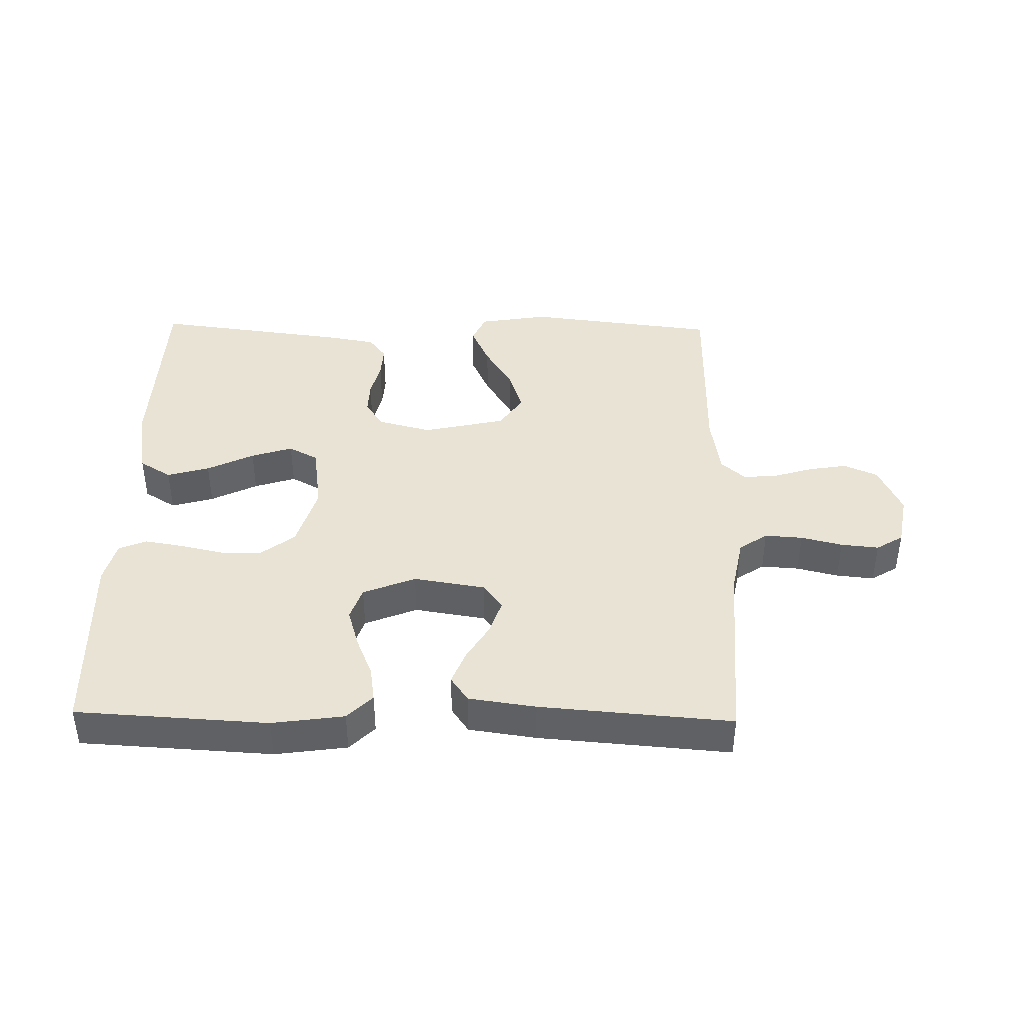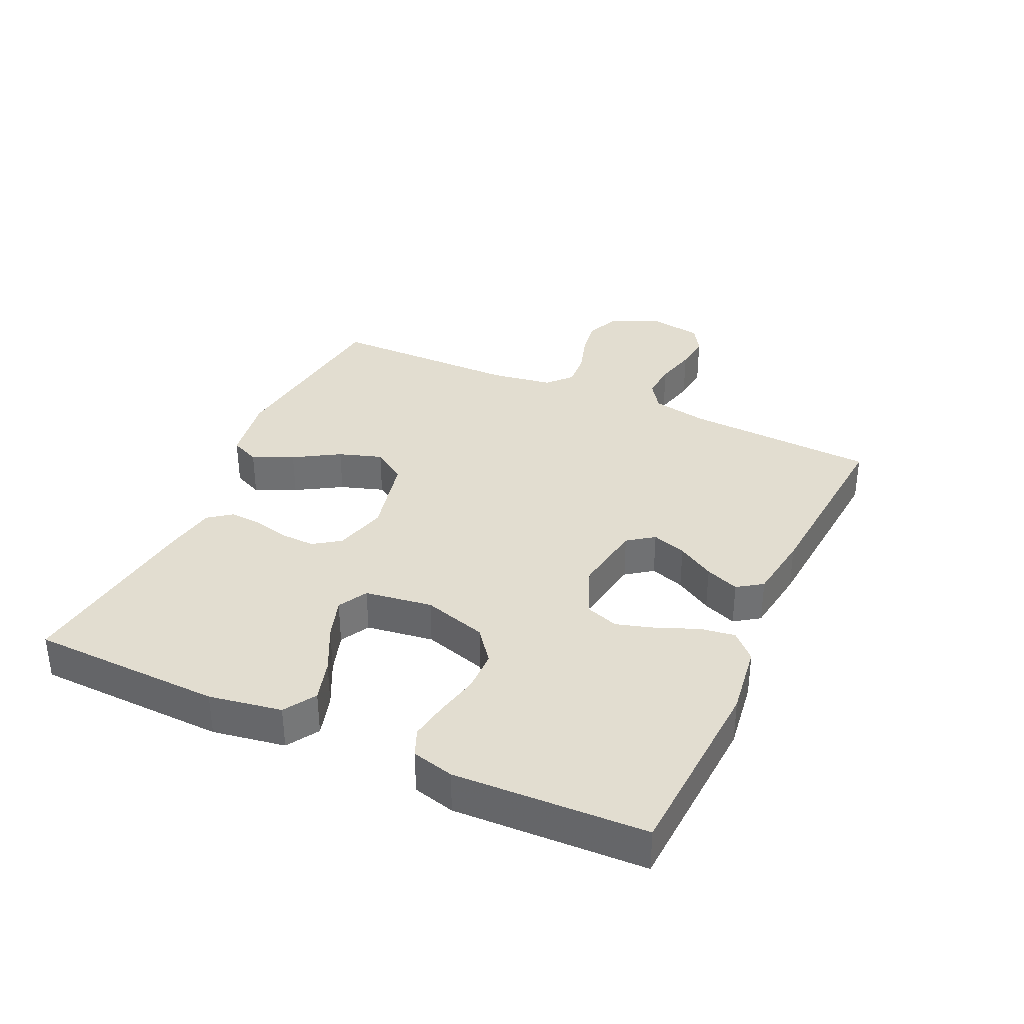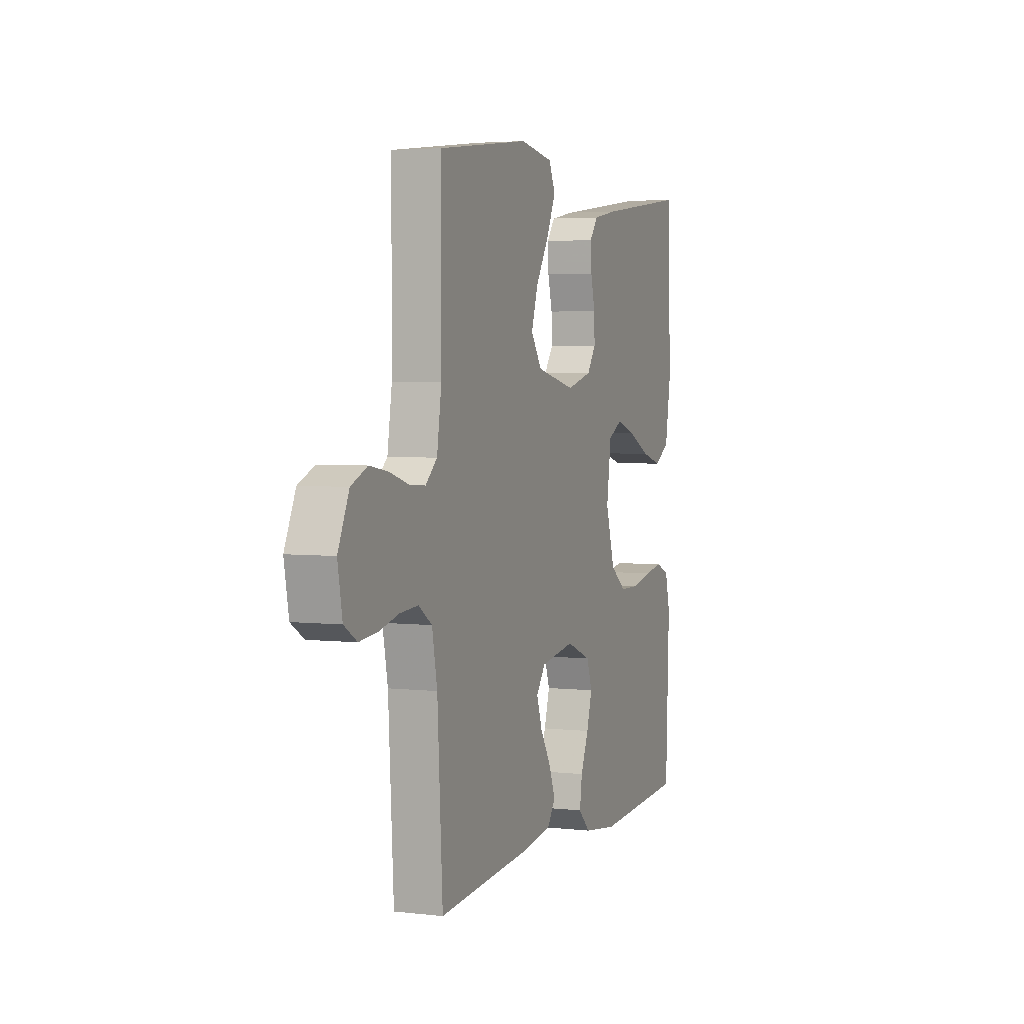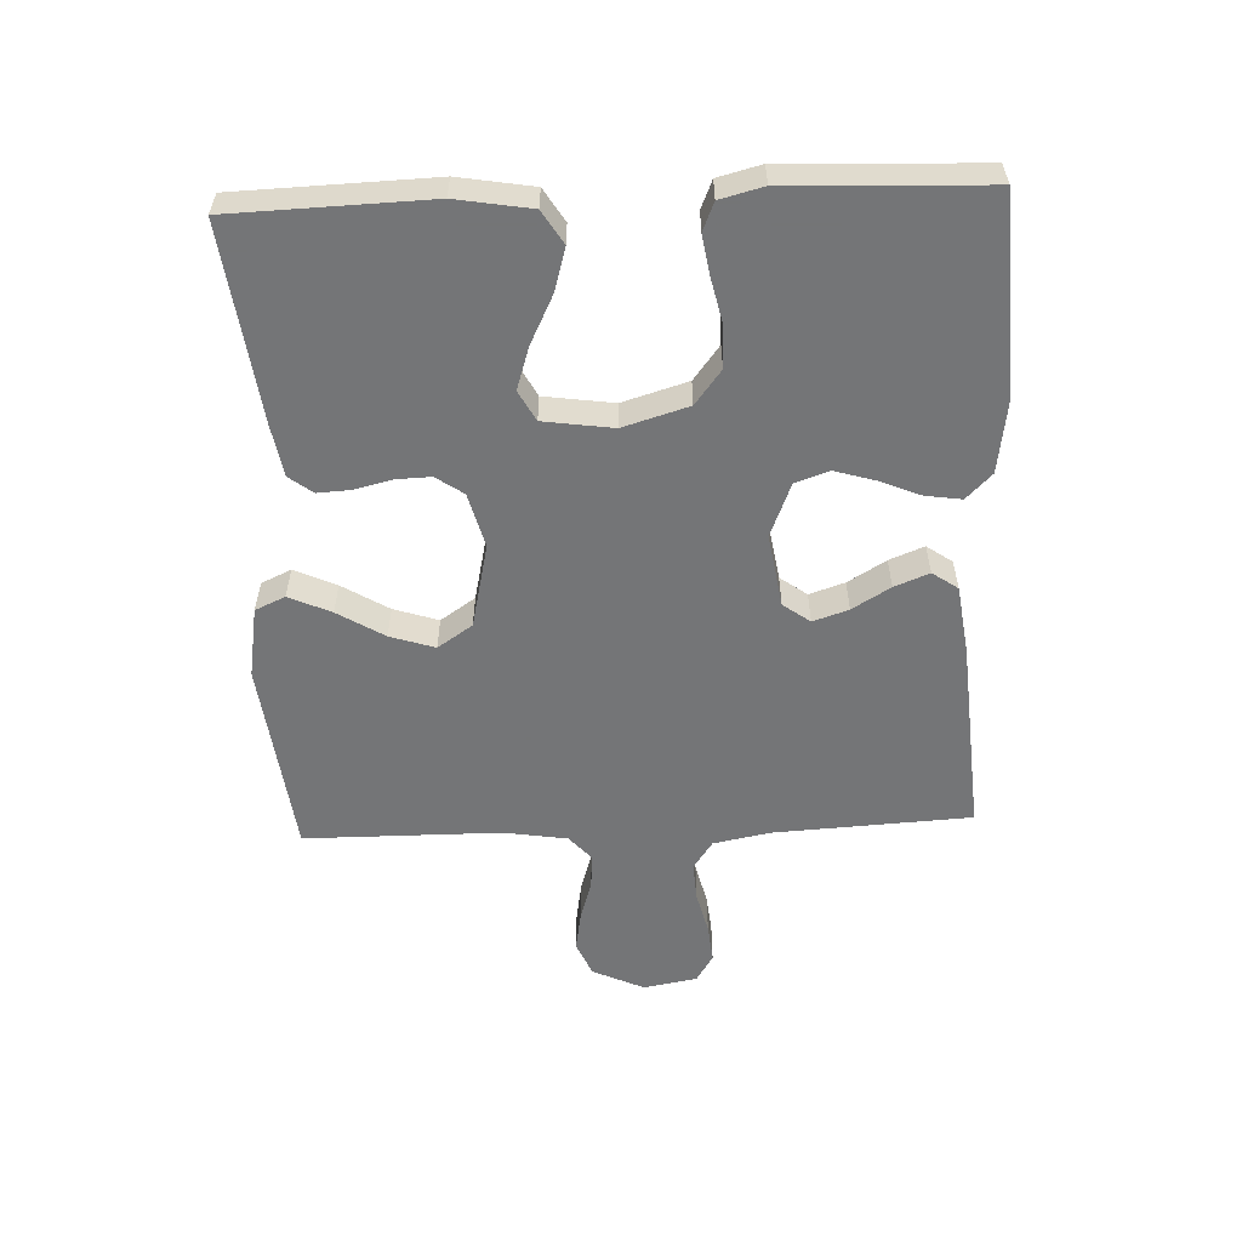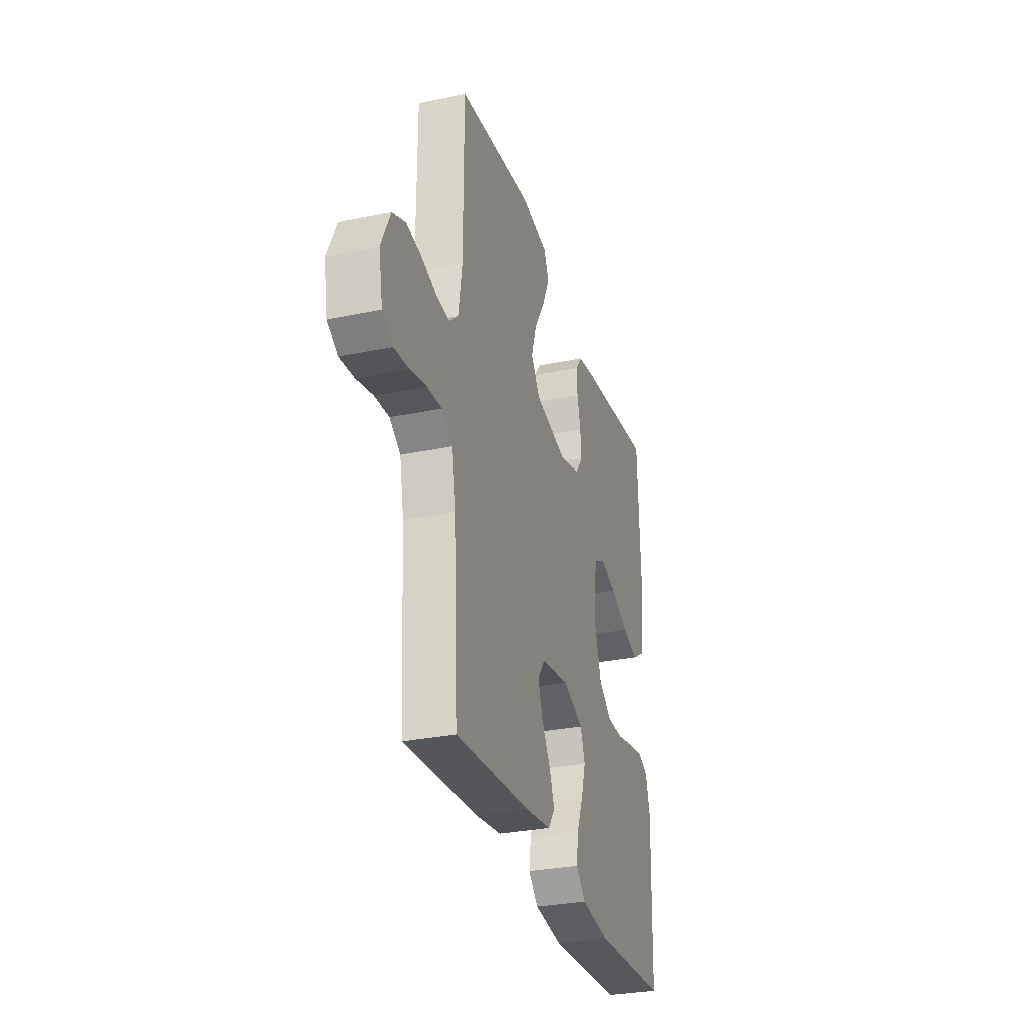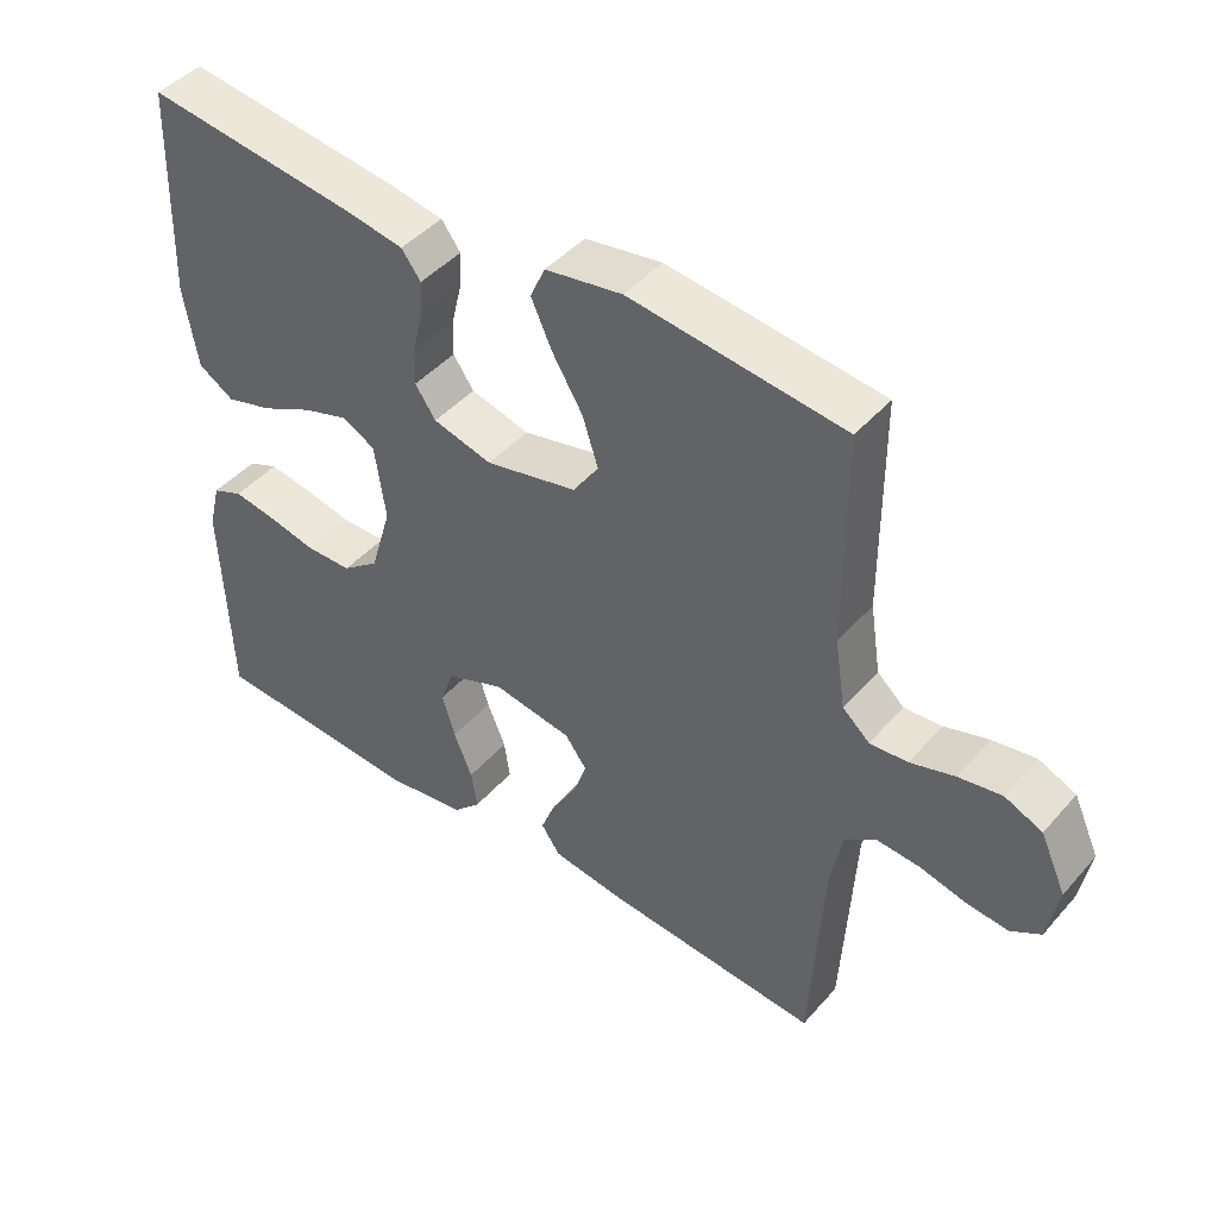
<metadata>
{"format":"obj","ext":"obj","renderer":"f3d","projection":"perspective","resolution":1024,"background":"white","views":[{"elev":41.3,"azim":-178.9,"up":"+Y"},{"elev":35.2,"azim":114.6,"up":"+Y"},{"elev":3.8,"azim":-69.1,"up":"+Z"},{"elev":-56.4,"azim":92.3,"up":"+Y"},{"elev":-30.3,"azim":-73.2,"up":"+Z"},{"elev":44.7,"azim":-141.8,"up":"+Z"}]}
</metadata>
<code>
v 0.5 0.07 0.5
v 0.51 0.07 0.2
v 0.491 0.07 0.086
v 0.441 0.07 0.055
v 0.375 0.07 0.074
v 0.302 0.07 0.11
v 0.237 0.07 0.131
v 0.191 0.07 0.106
v 0.176 0.07 0
v 0.206 0.07 -0.1
v 0.258 0.07 -0.14
v 0.323 0.07 -0.141
v 0.39 0.07 -0.126
v 0.451 0.07 -0.116
v 0.494 0.07 -0.134
v 0.511 0.07 -0.2
v 0.5 0.07 -0.5
v 0.2 0.07 -0.517
v 0.087 0.07 -0.501
v 0.048 0.07 -0.462
v 0.056 0.07 -0.407
v 0.082 0.07 -0.344
v 0.1 0.07 -0.283
v 0.082 0.07 -0.231
v 0 0.07 -0.198
v -0.112 0.07 -0.216
v -0.142 0.07 -0.257
v -0.124 0.07 -0.311
v -0.089 0.07 -0.369
v -0.068 0.07 -0.422
v -0.095 0.07 -0.461
v -0.2 0.07 -0.476
v -0.5 0.07 -0.5
v -0.517 0.07 -0.2
v -0.534 0.07 -0.112
v -0.578 0.07 -0.082
v -0.637 0.07 -0.086
v -0.702 0.07 -0.102
v -0.761 0.07 -0.108
v -0.803 0.07 -0.082
v -0.818 0.07 0
v -0.782 0.07 0.079
v -0.729 0.07 0.102
v -0.669 0.07 0.092
v -0.607 0.07 0.073
v -0.554 0.07 0.069
v -0.516 0.07 0.103
v -0.501 0.07 0.2
v -0.5 0.07 0.5
v -0.2 0.07 0.536
v -0.092 0.07 0.518
v -0.071 0.07 0.472
v -0.1 0.07 0.408
v -0.143 0.07 0.337
v -0.165 0.07 0.269
v -0.129 0.07 0.216
v 0 0.07 0.187
v 0.083 0.07 0.209
v 0.112 0.07 0.251
v 0.11 0.07 0.304
v 0.096 0.07 0.361
v 0.093 0.07 0.412
v 0.12 0.07 0.448
v 0.2 0.07 0.462
v 0.5 0 0.5
v 0.51 0 0.2
v 0.491 0 0.086
v 0.441 0 0.055
v 0.375 0 0.074
v 0.302 0 0.11
v 0.237 0 0.131
v 0.191 0 0.106
v 0.176 0 0
v 0.206 0 -0.1
v 0.258 0 -0.14
v 0.323 0 -0.141
v 0.39 0 -0.126
v 0.451 0 -0.116
v 0.494 0 -0.134
v 0.511 0 -0.2
v 0.5 0 -0.5
v 0.2 0 -0.517
v 0.087 0 -0.501
v 0.048 0 -0.462
v 0.056 0 -0.407
v 0.082 0 -0.344
v 0.1 0 -0.283
v 0.082 0 -0.231
v 0 0 -0.198
v -0.112 0 -0.216
v -0.142 0 -0.257
v -0.124 0 -0.311
v -0.089 0 -0.369
v -0.068 0 -0.422
v -0.095 0 -0.461
v -0.2 0 -0.476
v -0.5 0 -0.5
v -0.517 0 -0.2
v -0.534 0 -0.112
v -0.578 0 -0.082
v -0.637 0 -0.086
v -0.702 0 -0.102
v -0.761 0 -0.108
v -0.803 0 -0.082
v -0.818 0 0
v -0.782 0 0.079
v -0.729 0 0.102
v -0.669 0 0.092
v -0.607 0 0.073
v -0.554 0 0.069
v -0.516 0 0.103
v -0.501 0 0.2
v -0.5 0 0.5
v -0.2 0 0.536
v -0.092 0 0.518
v -0.071 0 0.472
v -0.1 0 0.408
v -0.143 0 0.337
v -0.165 0 0.269
v -0.129 0 0.216
v 0 0 0.187
v 0.083 0 0.209
v 0.112 0 0.251
v 0.11 0 0.304
v 0.096 0 0.361
v 0.093 0 0.412
v 0.12 0 0.448
v 0.2 0 0.462
f 60 61 62 63
f 59 60 63 64
f 51 52 53 54
f 51 54 55
f 48 49 50 51
f 47 48 51 55
f 46 47 55 56
f 42 43 44 45
f 42 45 46
f 41 42 46
f 40 41 46
f 37 38 39 40
f 36 37 40 46
f 35 36 46 56
f 31 32 33 34
f 28 29 30 31
f 27 28 31 34
f 26 27 34 35
f 19 20 21 22
f 19 22 23
f 18 19 23
f 17 18 23 24
f 15 16 17 24
f 12 13 14 15
f 3 4 5 6
f 3 6 7
f 2 3 7
f 59 64 1 2
f 58 59 2 7
f 57 58 7 8
f 56 57 8 9
f 25 26 35 56
f 25 56 9 10
f 12 15 24 25
f 11 12 25
f 10 11 25
f 127 126 125 124
f 128 127 124 123
f 118 117 116 115
f 119 118 115
f 115 114 113 112
f 119 115 112 111
f 120 119 111 110
f 109 108 107 106
f 110 109 106
f 110 106 105
f 110 105 104
f 104 103 102 101
f 110 104 101 100
f 120 110 100 99
f 98 97 96 95
f 95 94 93 92
f 98 95 92 91
f 99 98 91 90
f 86 85 84 83
f 87 86 83
f 87 83 82
f 88 87 82 81
f 88 81 80 79
f 79 78 77 76
f 70 69 68 67
f 71 70 67
f 71 67 66
f 66 65 128 123
f 71 66 123 122
f 72 71 122 121
f 73 72 121 120
f 120 99 90 89
f 74 73 120 89
f 89 88 79 76
f 89 76 75
f 89 75 74
f 1 65 66 2
f 2 66 67 3
f 3 67 68 4
f 4 68 69 5
f 5 69 70 6
f 6 70 71 7
f 7 71 72 8
f 8 72 73 9
f 9 73 74 10
f 10 74 75 11
f 11 75 76 12
f 12 76 77 13
f 13 77 78 14
f 14 78 79 15
f 15 79 80 16
f 16 80 81 17
f 17 81 82 18
f 18 82 83 19
f 19 83 84 20
f 20 84 85 21
f 21 85 86 22
f 22 86 87 23
f 23 87 88 24
f 24 88 89 25
f 25 89 90 26
f 26 90 91 27
f 27 91 92 28
f 28 92 93 29
f 29 93 94 30
f 30 94 95 31
f 31 95 96 32
f 32 96 97 33
f 33 97 98 34
f 34 98 99 35
f 35 99 100 36
f 36 100 101 37
f 37 101 102 38
f 38 102 103 39
f 39 103 104 40
f 40 104 105 41
f 41 105 106 42
f 42 106 107 43
f 43 107 108 44
f 44 108 109 45
f 45 109 110 46
f 46 110 111 47
f 47 111 112 48
f 48 112 113 49
f 49 113 114 50
f 50 114 115 51
f 51 115 116 52
f 52 116 117 53
f 53 117 118 54
f 54 118 119 55
f 55 119 120 56
f 56 120 121 57
f 57 121 122 58
f 58 122 123 59
f 59 123 124 60
f 60 124 125 61
f 61 125 126 62
f 62 126 127 63
f 63 127 128 64
f 64 128 65 1

</code>
